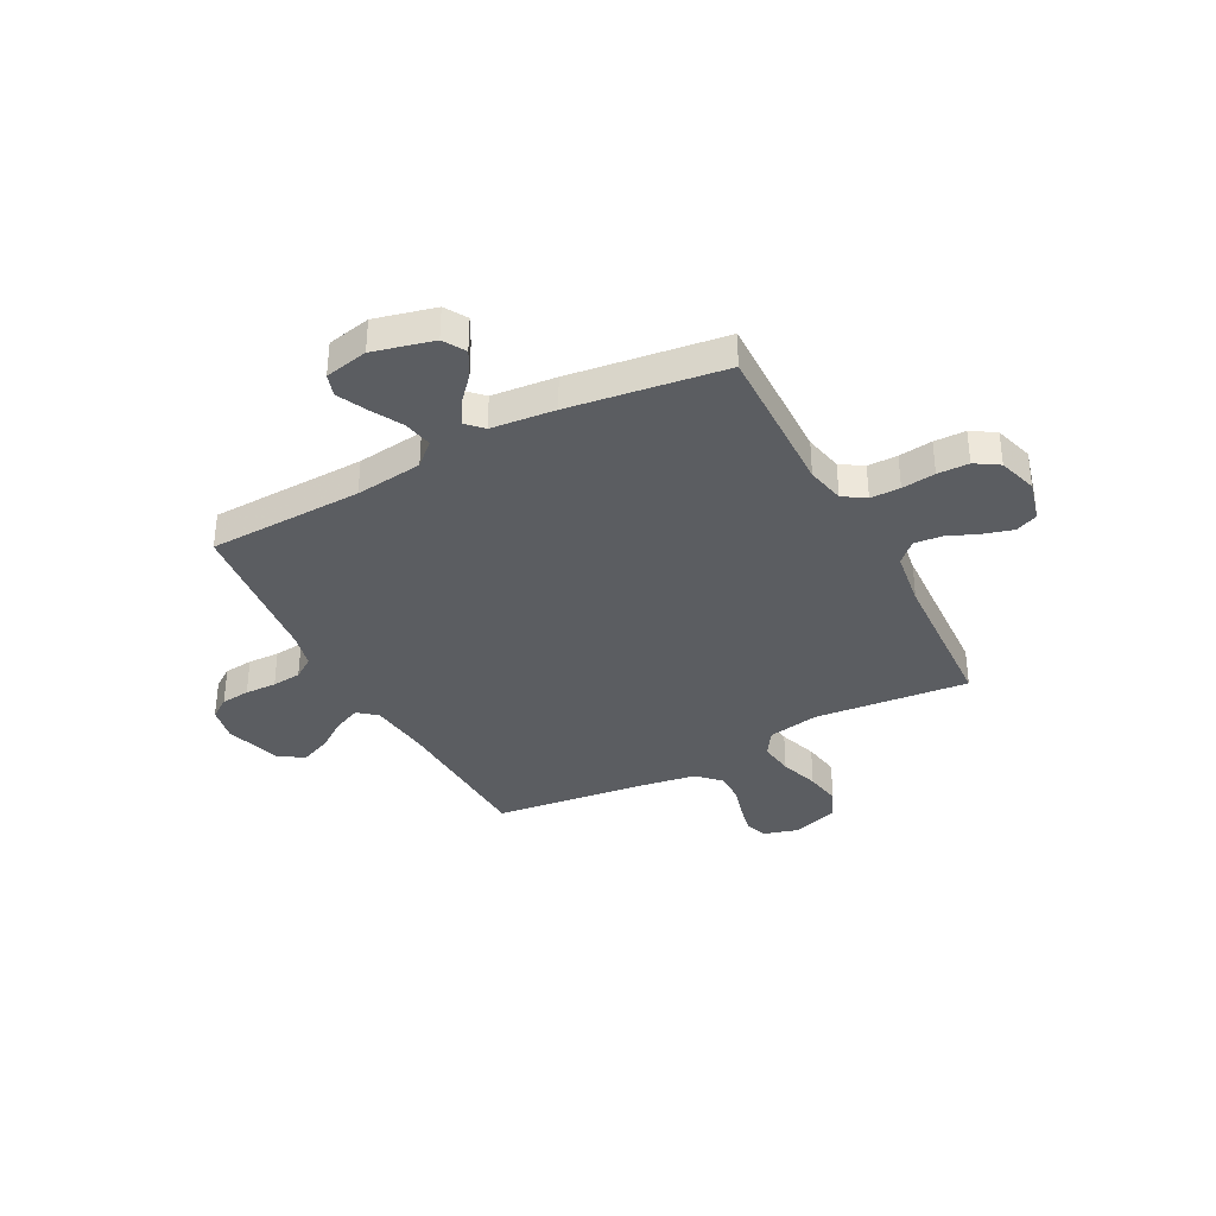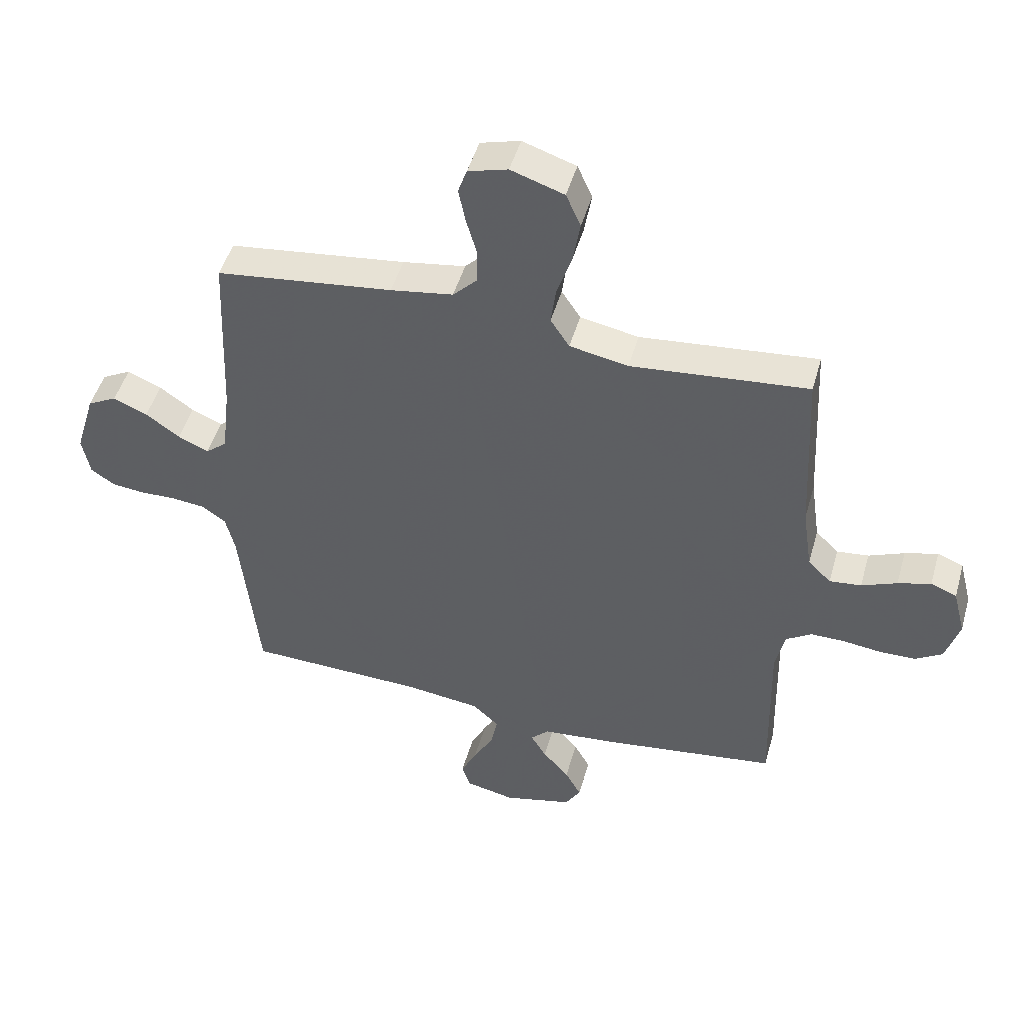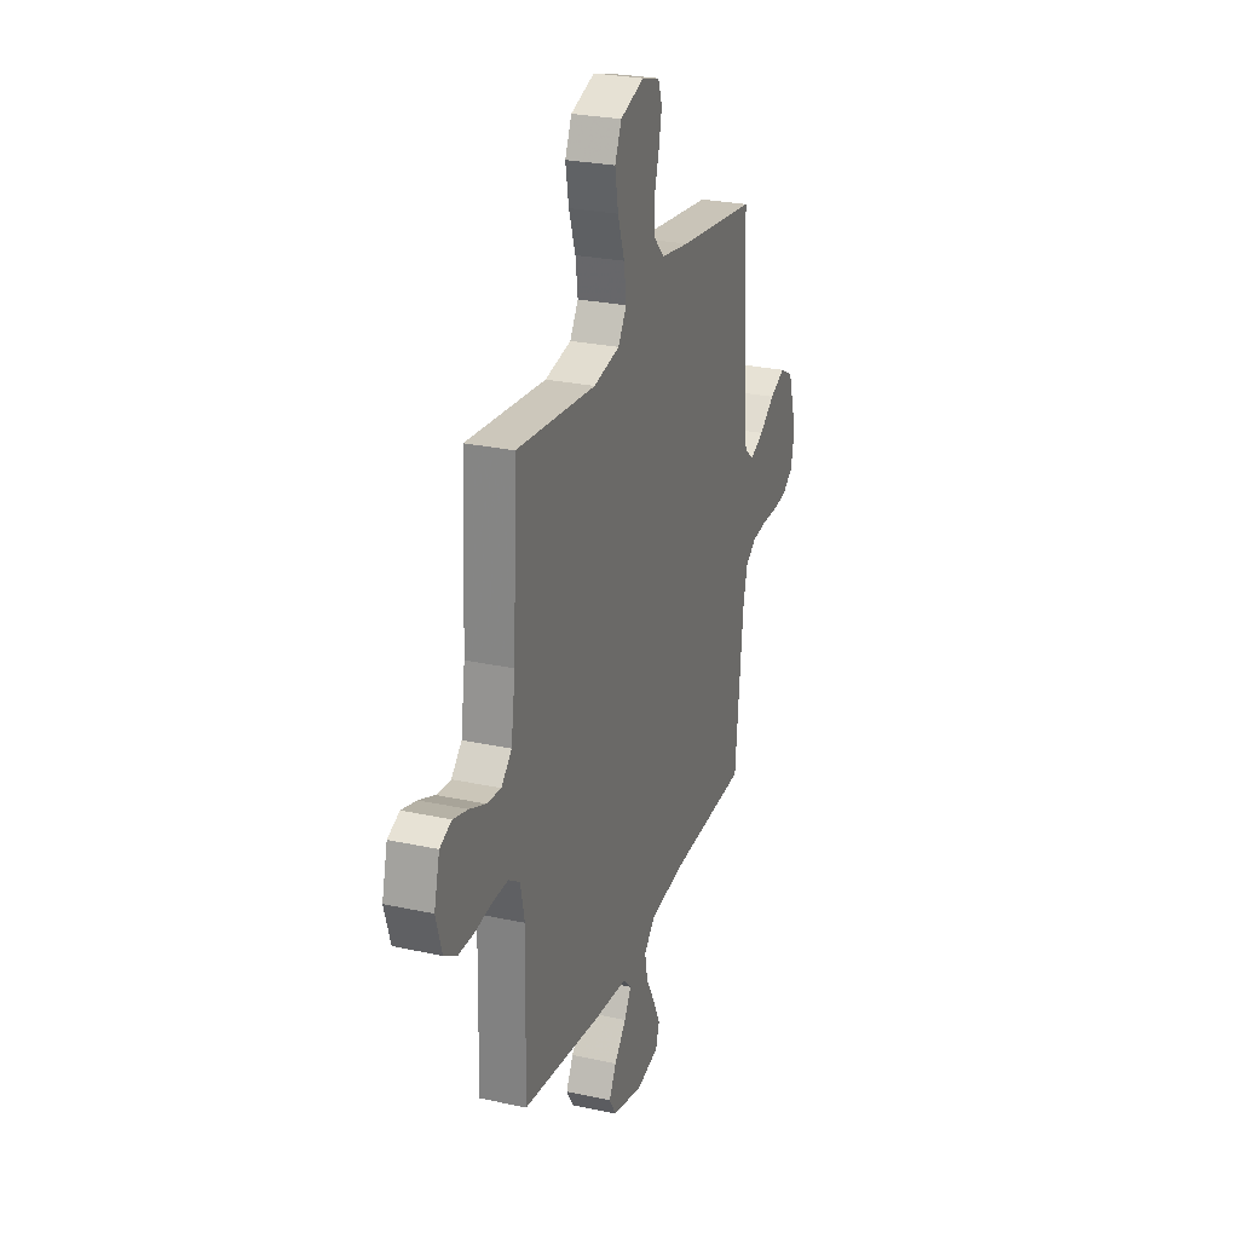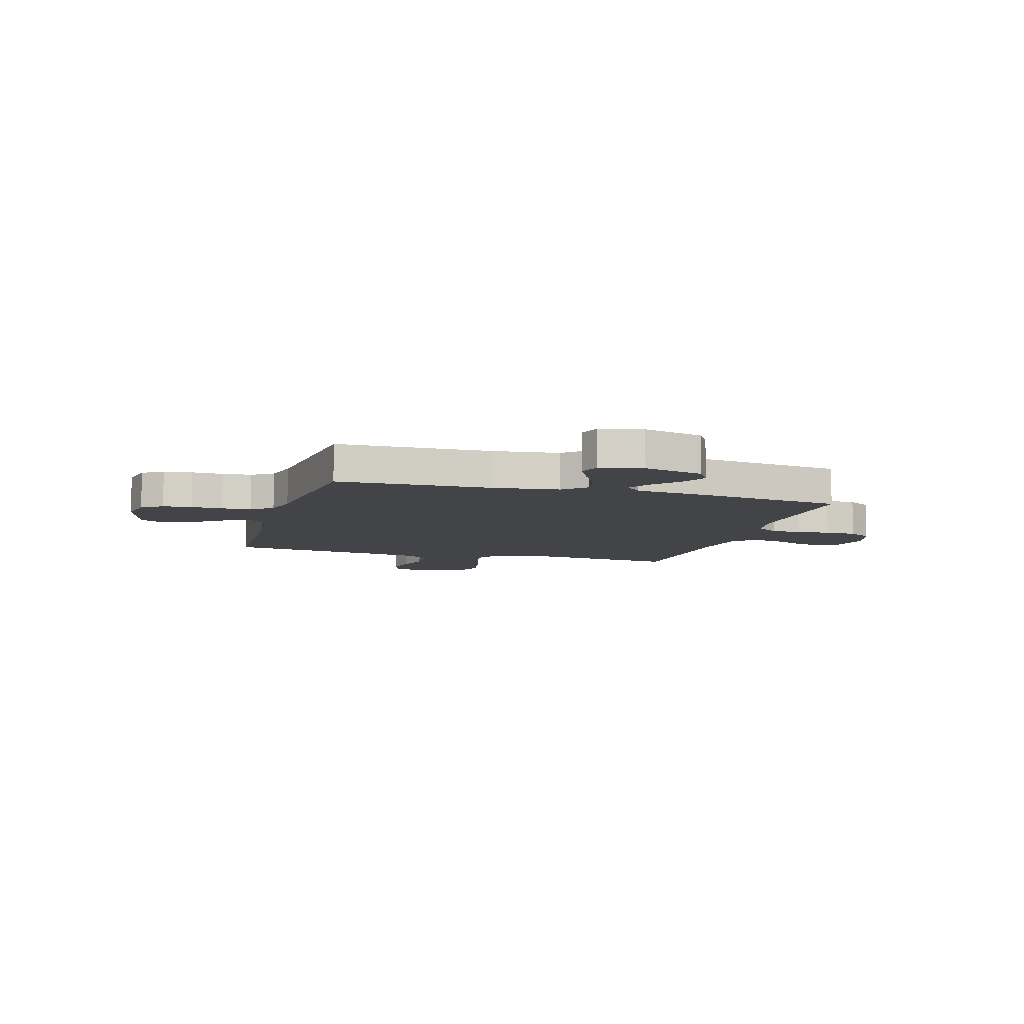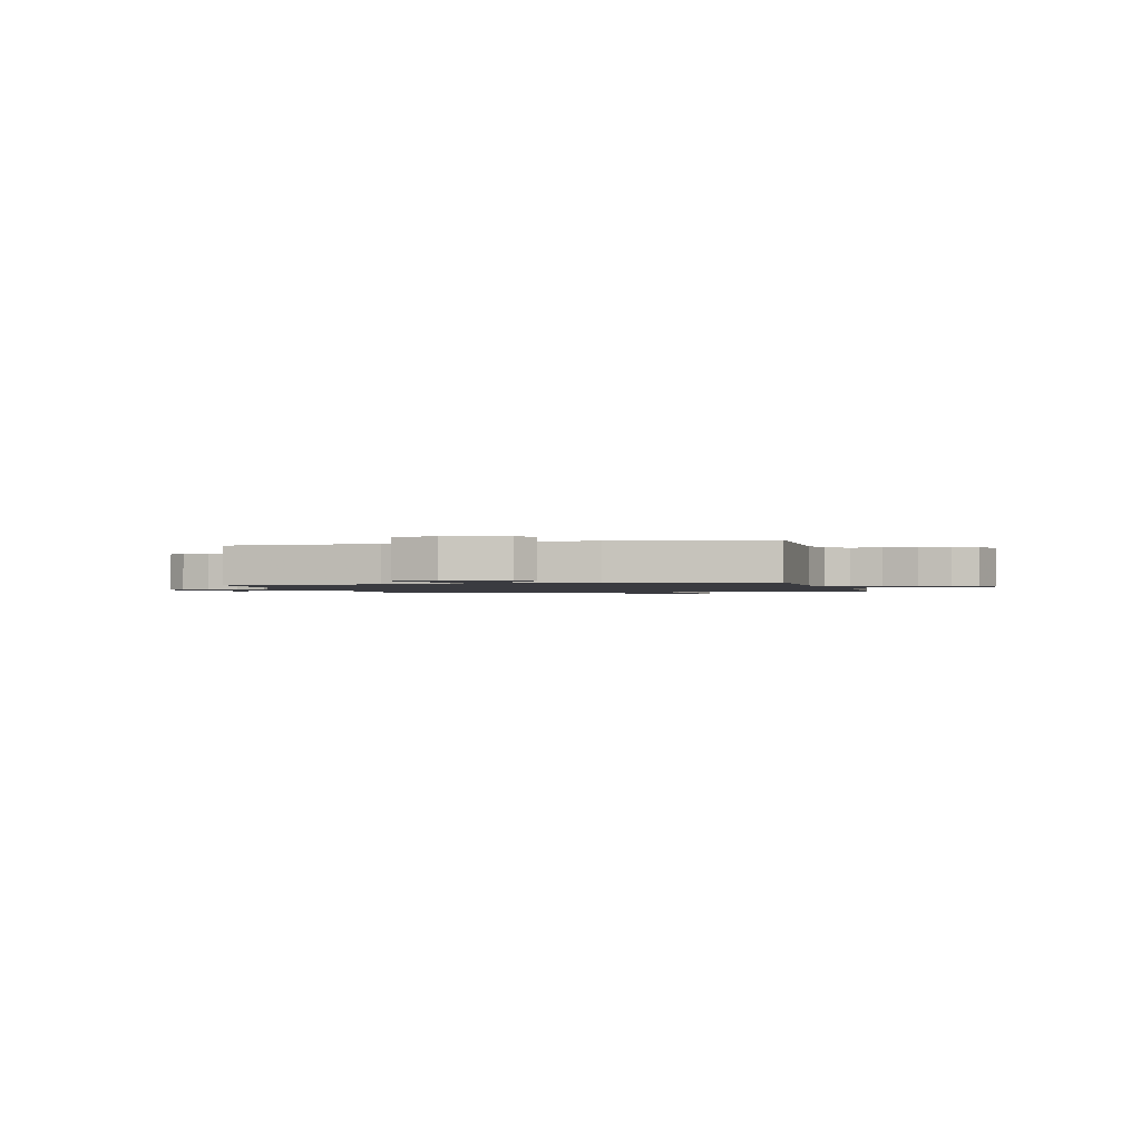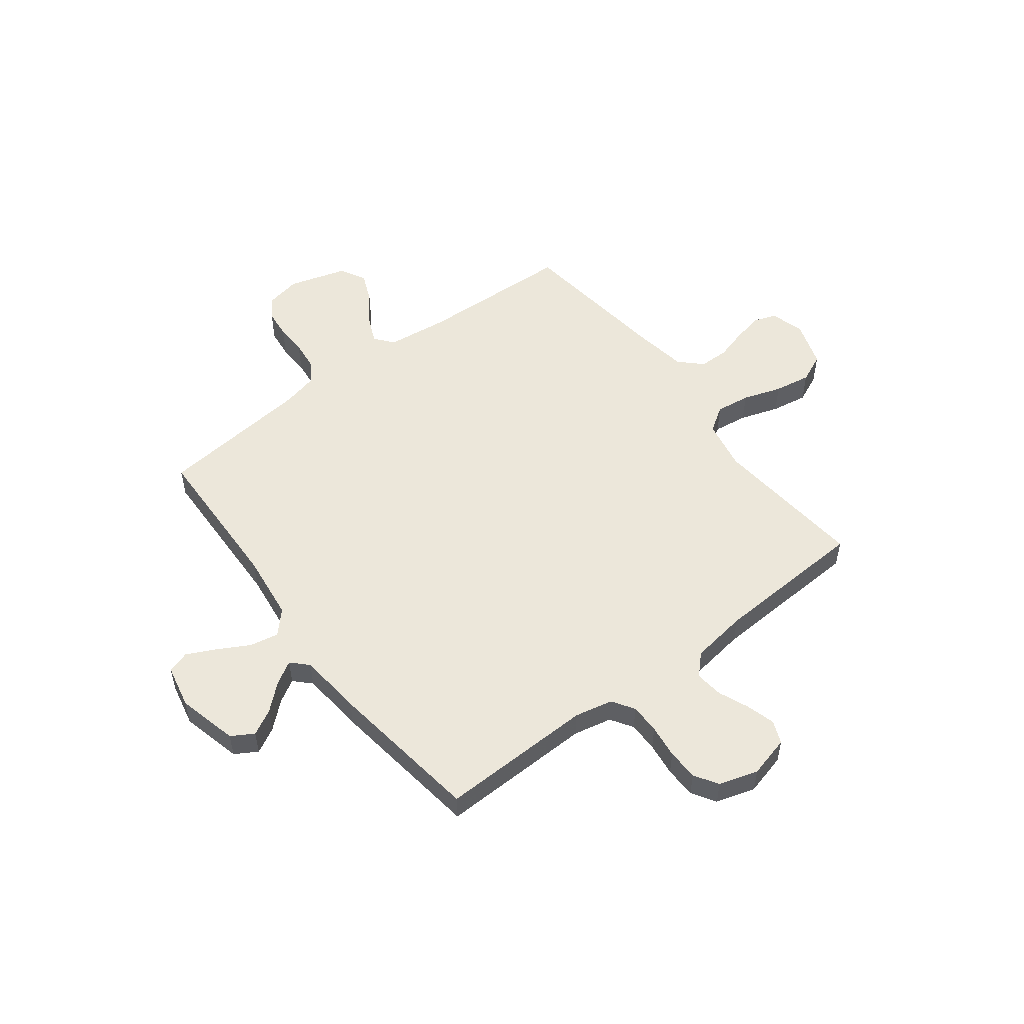
<metadata>
{"format":"obj","ext":"obj","renderer":"f3d","projection":"perspective","resolution":1024,"background":"white","views":[{"elev":-35.9,"azim":-152.2,"up":"+Y"},{"elev":48.1,"azim":-164.3,"up":"+Z"},{"elev":26.6,"azim":-71.1,"up":"+Z"},{"elev":-8.2,"azim":163.6,"up":"+Y"},{"elev":-1.4,"azim":-164.8,"up":"+Y"},{"elev":53.2,"azim":-127.3,"up":"+Y"}]}
</metadata>
<code>
v 0.5 0.07 0.5
v 0.513 0.07 0.2
v 0.527 0.07 0.081
v 0.563 0.07 0.051
v 0.615 0.07 0.074
v 0.673 0.07 0.115
v 0.731 0.07 0.14
v 0.781 0.07 0.113
v 0.815 0.07 0
v 0.802 0.07 -0.067
v 0.762 0.07 -0.095
v 0.706 0.07 -0.101
v 0.645 0.07 -0.099
v 0.588 0.07 -0.105
v 0.547 0.07 -0.133
v 0.531 0.07 -0.2
v 0.5 0.07 -0.5
v 0.2 0.07 -0.509
v 0.07 0.07 -0.525
v 0.026 0.07 -0.566
v 0.037 0.07 -0.622
v 0.071 0.07 -0.684
v 0.098 0.07 -0.74
v 0.084 0.07 -0.783
v 0 0.07 -0.801
v -0.117 0.07 -0.772
v -0.143 0.07 -0.729
v -0.116 0.07 -0.679
v -0.071 0.07 -0.628
v -0.045 0.07 -0.584
v -0.076 0.07 -0.553
v -0.2 0.07 -0.541
v -0.5 0.07 -0.5
v -0.493 0.07 -0.2
v -0.509 0.07 -0.126
v -0.552 0.07 -0.098
v -0.61 0.07 -0.098
v -0.675 0.07 -0.106
v -0.736 0.07 -0.105
v -0.782 0.07 -0.076
v -0.805 0.07 0
v -0.784 0.07 0.081
v -0.74 0.07 0.099
v -0.684 0.07 0.083
v -0.624 0.07 0.058
v -0.57 0.07 0.052
v -0.531 0.07 0.09
v -0.515 0.07 0.2
v -0.5 0.07 0.5
v -0.2 0.07 0.471
v -0.101 0.07 0.49
v -0.069 0.07 0.539
v -0.078 0.07 0.606
v -0.103 0.07 0.681
v -0.115 0.07 0.752
v -0.09 0.07 0.808
v 0 0.07 0.838
v 0.067 0.07 0.819
v 0.082 0.07 0.776
v 0.07 0.07 0.717
v 0.052 0.07 0.654
v 0.053 0.07 0.596
v 0.094 0.07 0.554
v 0.2 0.07 0.537
v 0.5 0 0.5
v 0.513 0 0.2
v 0.527 0 0.081
v 0.563 0 0.051
v 0.615 0 0.074
v 0.673 0 0.115
v 0.731 0 0.14
v 0.781 0 0.113
v 0.815 0 0
v 0.802 0 -0.067
v 0.762 0 -0.095
v 0.706 0 -0.101
v 0.645 0 -0.099
v 0.588 0 -0.105
v 0.547 0 -0.133
v 0.531 0 -0.2
v 0.5 0 -0.5
v 0.2 0 -0.509
v 0.07 0 -0.525
v 0.026 0 -0.566
v 0.037 0 -0.622
v 0.071 0 -0.684
v 0.098 0 -0.74
v 0.084 0 -0.783
v 0 0 -0.801
v -0.117 0 -0.772
v -0.143 0 -0.729
v -0.116 0 -0.679
v -0.071 0 -0.628
v -0.045 0 -0.584
v -0.076 0 -0.553
v -0.2 0 -0.541
v -0.5 0 -0.5
v -0.493 0 -0.2
v -0.509 0 -0.126
v -0.552 0 -0.098
v -0.61 0 -0.098
v -0.675 0 -0.106
v -0.736 0 -0.105
v -0.782 0 -0.076
v -0.805 0 0
v -0.784 0 0.081
v -0.74 0 0.099
v -0.684 0 0.083
v -0.624 0 0.058
v -0.57 0 0.052
v -0.531 0 0.09
v -0.515 0 0.2
v -0.5 0 0.5
v -0.2 0 0.471
v -0.101 0 0.49
v -0.069 0 0.539
v -0.078 0 0.606
v -0.103 0 0.681
v -0.115 0 0.752
v -0.09 0 0.808
v 0 0 0.838
v 0.067 0 0.819
v 0.082 0 0.776
v 0.07 0 0.717
v 0.052 0 0.654
v 0.053 0 0.596
v 0.094 0 0.554
v 0.2 0 0.537
f 58 59 60 61
f 56 57 58 61
f 56 61 62
f 53 54 55 56
f 52 53 56 62
f 51 52 62 63
f 48 49 50
f 47 48 50 51
f 46 47 51 63
f 42 43 44 45
f 40 41 42 45
f 40 45 46
f 37 38 39 40
f 36 37 40 46
f 35 36 46 63
f 31 32 33 34
f 31 34 35 63
f 26 27 28 29
f 26 29 30
f 25 26 30
f 24 25 30
f 21 22 23 24
f 21 24 30
f 20 21 30 31
f 16 17 18
f 15 16 18 19
f 10 11 12 13
f 10 13 14
f 9 10 14
f 8 9 14
f 5 6 7 8
f 4 5 8 14
f 3 4 14 15
f 64 1 2
f 19 20 31 63
f 15 19 63 64
f 2 3 15 64
f 125 124 123 122
f 125 122 121 120
f 126 125 120
f 120 119 118 117
f 126 120 117 116
f 127 126 116 115
f 114 113 112
f 115 114 112 111
f 127 115 111 110
f 109 108 107 106
f 109 106 105 104
f 110 109 104
f 104 103 102 101
f 110 104 101 100
f 127 110 100 99
f 98 97 96 95
f 127 99 98 95
f 93 92 91 90
f 94 93 90
f 94 90 89
f 94 89 88
f 88 87 86 85
f 94 88 85
f 95 94 85 84
f 82 81 80
f 83 82 80 79
f 77 76 75 74
f 78 77 74
f 78 74 73
f 78 73 72
f 72 71 70 69
f 78 72 69 68
f 79 78 68 67
f 66 65 128
f 127 95 84 83
f 128 127 83 79
f 128 79 67 66
f 1 65 66 2
f 2 66 67 3
f 3 67 68 4
f 4 68 69 5
f 5 69 70 6
f 6 70 71 7
f 7 71 72 8
f 8 72 73 9
f 9 73 74 10
f 10 74 75 11
f 11 75 76 12
f 12 76 77 13
f 13 77 78 14
f 14 78 79 15
f 15 79 80 16
f 16 80 81 17
f 17 81 82 18
f 18 82 83 19
f 19 83 84 20
f 20 84 85 21
f 21 85 86 22
f 22 86 87 23
f 23 87 88 24
f 24 88 89 25
f 25 89 90 26
f 26 90 91 27
f 27 91 92 28
f 28 92 93 29
f 29 93 94 30
f 30 94 95 31
f 31 95 96 32
f 32 96 97 33
f 33 97 98 34
f 34 98 99 35
f 35 99 100 36
f 36 100 101 37
f 37 101 102 38
f 38 102 103 39
f 39 103 104 40
f 40 104 105 41
f 41 105 106 42
f 42 106 107 43
f 43 107 108 44
f 44 108 109 45
f 45 109 110 46
f 46 110 111 47
f 47 111 112 48
f 48 112 113 49
f 49 113 114 50
f 50 114 115 51
f 51 115 116 52
f 52 116 117 53
f 53 117 118 54
f 54 118 119 55
f 55 119 120 56
f 56 120 121 57
f 57 121 122 58
f 58 122 123 59
f 59 123 124 60
f 60 124 125 61
f 61 125 126 62
f 62 126 127 63
f 63 127 128 64
f 64 128 65 1

</code>
